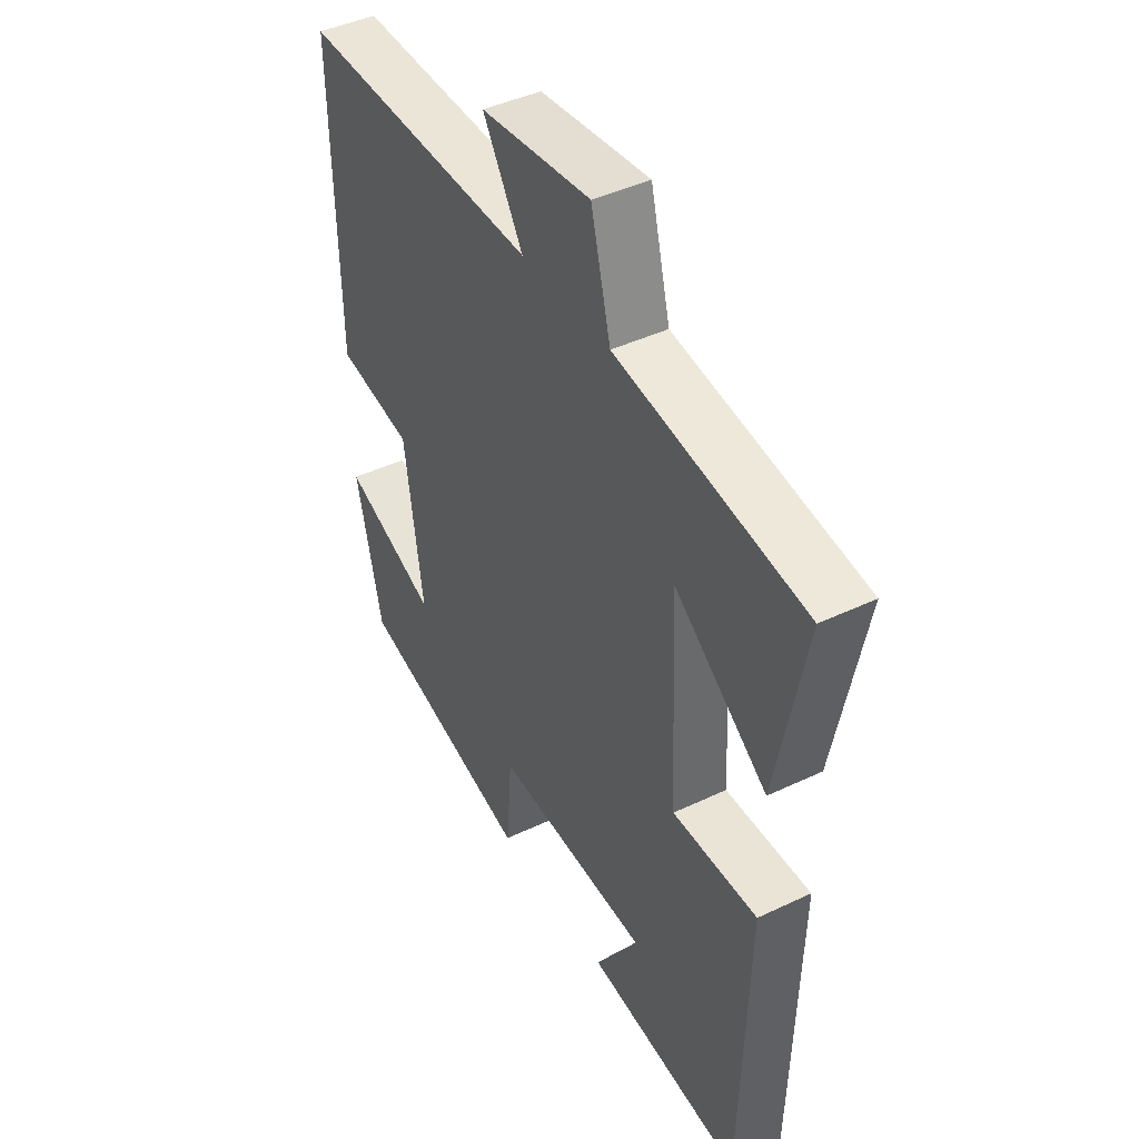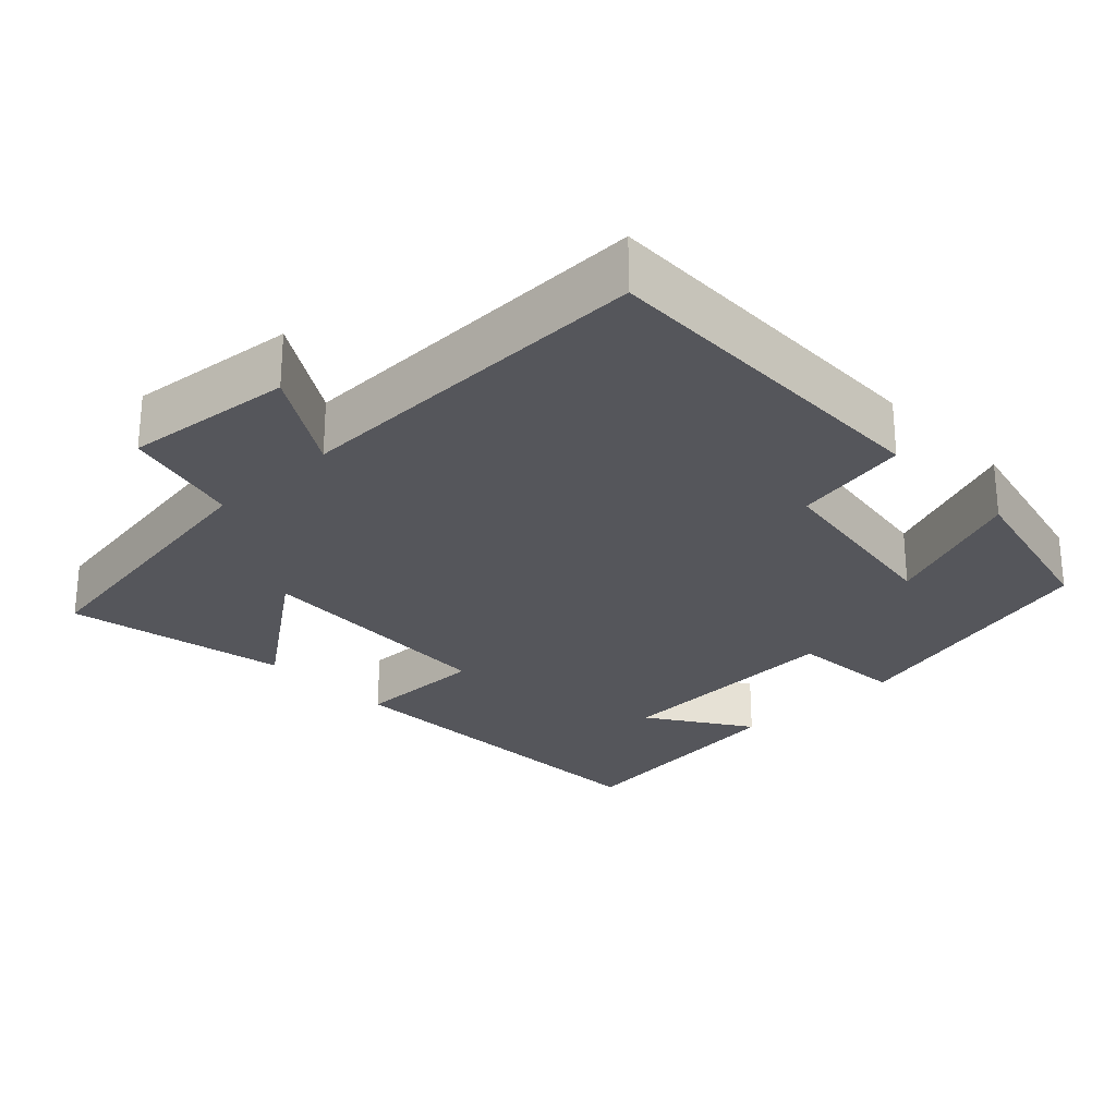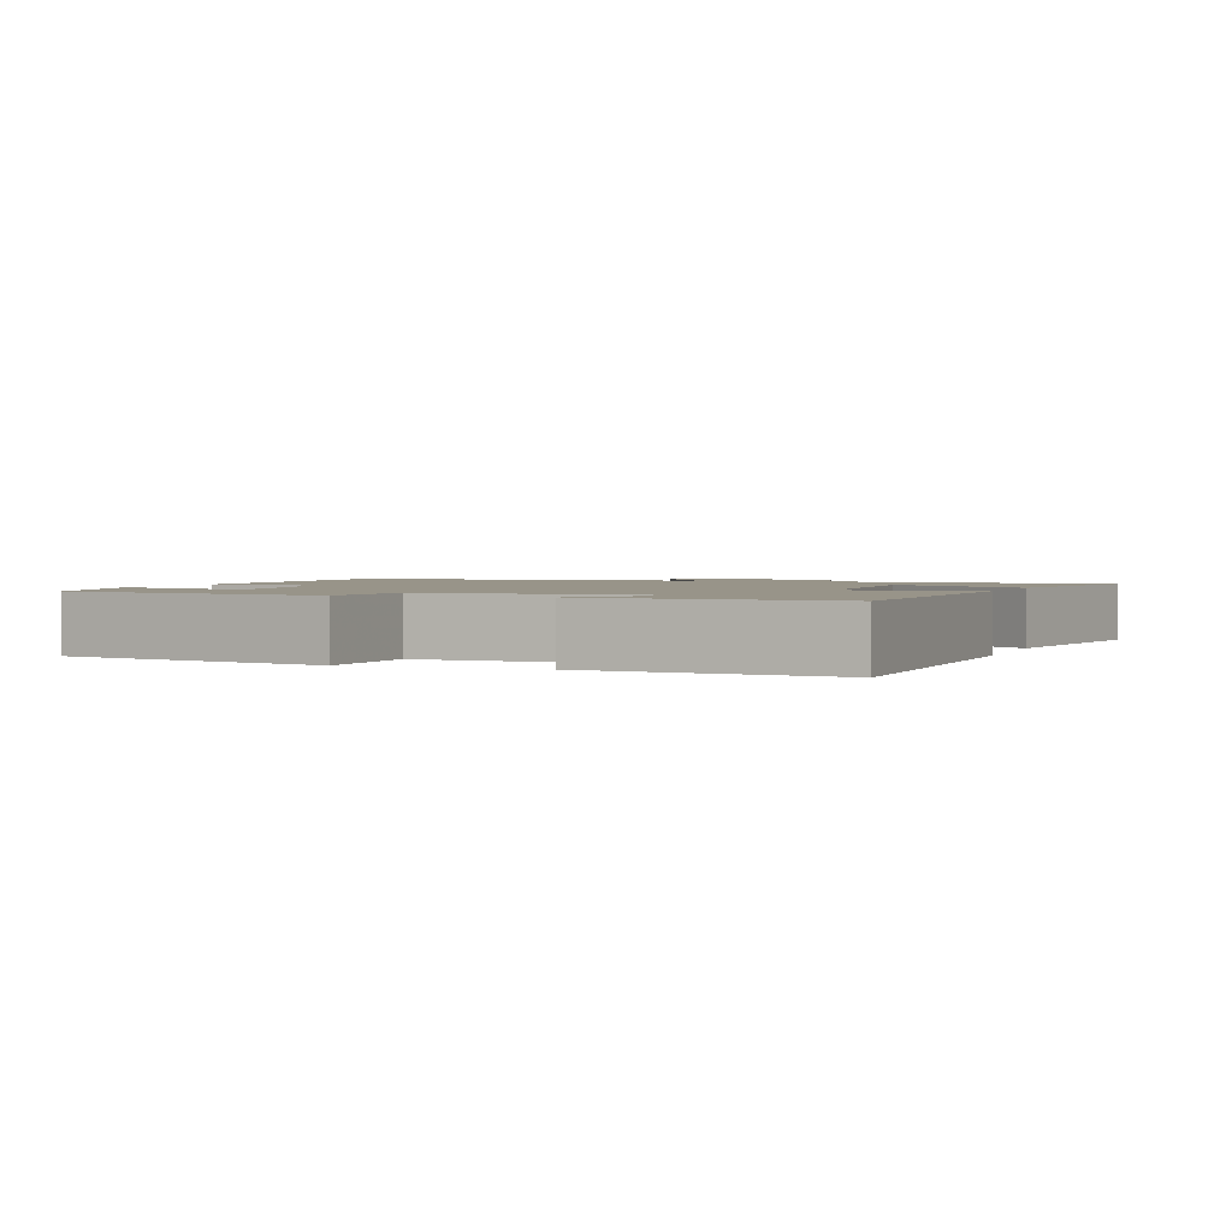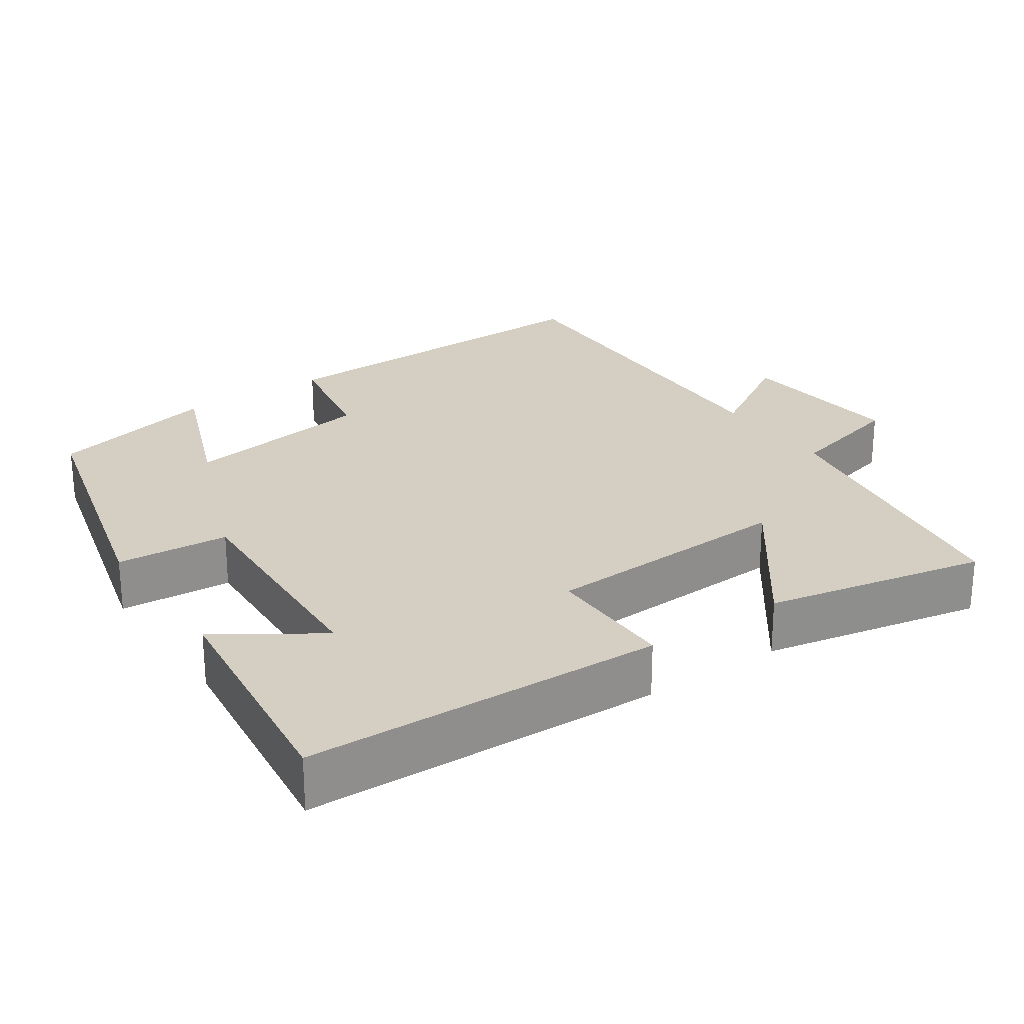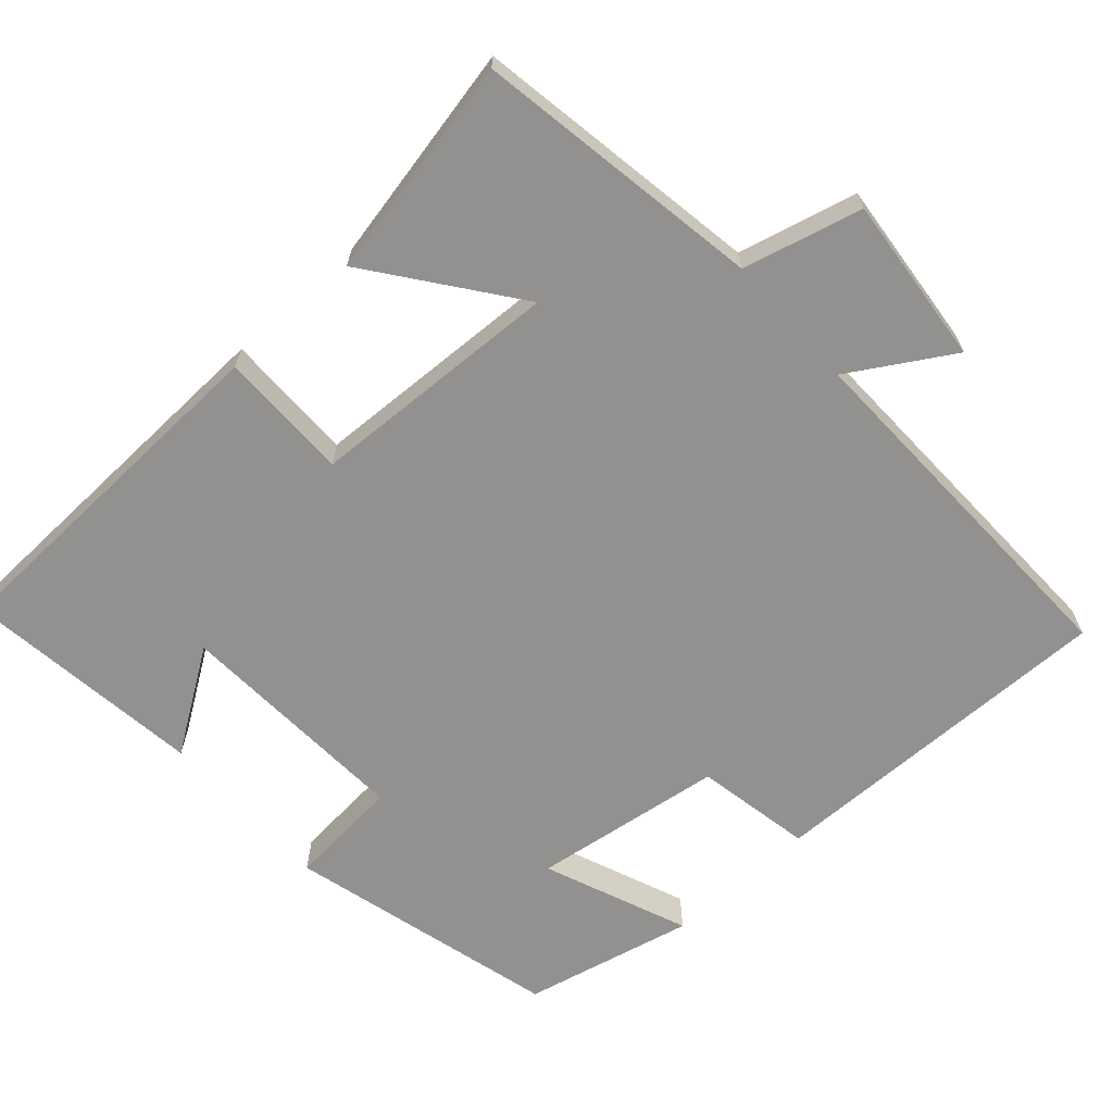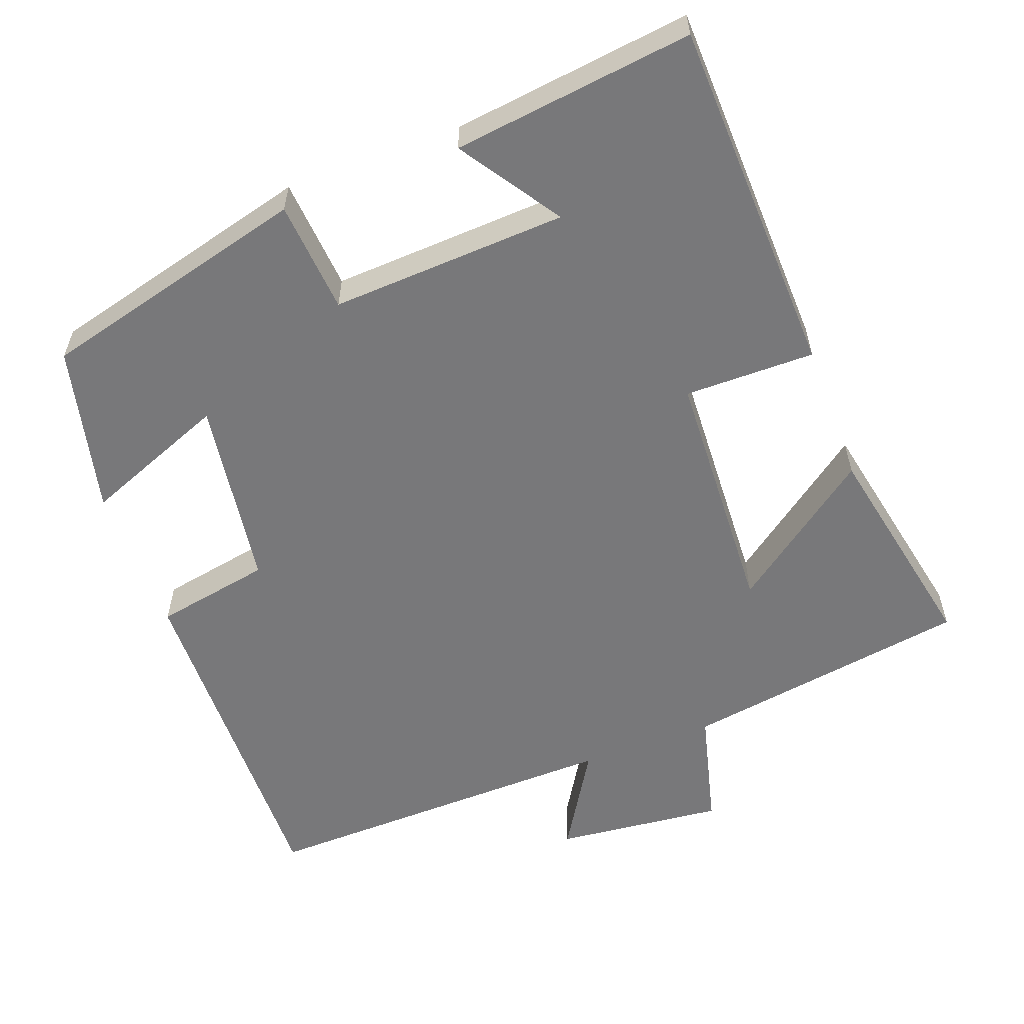
<metadata>
{"format":"obj","ext":"obj","renderer":"f3d","projection":"perspective","resolution":1024,"background":"white","views":[{"elev":42.9,"azim":-119.5,"up":"+Z"},{"elev":-26.3,"azim":43.8,"up":"+Y"},{"elev":1.7,"azim":-160.5,"up":"+Y"},{"elev":25.4,"azim":-124.4,"up":"+Y"},{"elev":-66.1,"azim":-47.9,"up":"+Y"},{"elev":-57.5,"azim":-159.5,"up":"+Y"}]}
</metadata>
<code>
v -0.485 0.07 -0.54
v -0.5 0.07 -0.055
v -0.324 0.07 -0.056
v -0.308 0.07 0.284
v -0.5 0.07 0.141
v -0.56 0.07 0.439
v -0.171 0.07 0.5
v -0.13 0.07 0.66
v 0.098 0.07 0.636
v 0.015 0.07 0.5
v 0.51 0.07 0.511
v 0.5 0.07 0.033
v 0.343 0.07 0.004
v 0.305 0.07 -0.254
v 0.5 0.07 -0.177
v 0.446 0.07 -0.406
v 0.081 0.07 -0.5
v 0.069 0.07 -0.348
v -0.251 0.07 -0.364
v -0.161 0.07 -0.5
v -0.485 0 -0.54
v -0.5 0 -0.055
v -0.324 0 -0.056
v -0.308 0 0.284
v -0.5 0 0.141
v -0.56 0 0.439
v -0.171 0 0.5
v -0.13 0 0.66
v 0.098 0 0.636
v 0.015 0 0.5
v 0.51 0 0.511
v 0.5 0 0.033
v 0.343 0 0.004
v 0.305 0 -0.254
v 0.5 0 -0.177
v 0.446 0 -0.406
v 0.081 0 -0.5
v 0.069 0 -0.348
v -0.251 0 -0.364
v -0.161 0 -0.5
f 19 20 1 2
f 18 19 2 3
f 15 16 17 18
f 14 15 18
f 13 14 18 3
f 10 11 12 13
f 10 13 3 4
f 7 8 9 10
f 7 10 4
f 4 5 6 7
f 22 21 40 39
f 23 22 39 38
f 38 37 36 35
f 38 35 34
f 23 38 34 33
f 33 32 31 30
f 24 23 33 30
f 30 29 28 27
f 24 30 27
f 27 26 25 24
f 1 21 22 2
f 2 22 23 3
f 3 23 24 4
f 4 24 25 5
f 5 25 26 6
f 6 26 27 7
f 7 27 28 8
f 8 28 29 9
f 9 29 30 10
f 10 30 31 11
f 11 31 32 12
f 12 32 33 13
f 13 33 34 14
f 14 34 35 15
f 15 35 36 16
f 16 36 37 17
f 17 37 38 18
f 18 38 39 19
f 19 39 40 20
f 20 40 21 1

</code>
